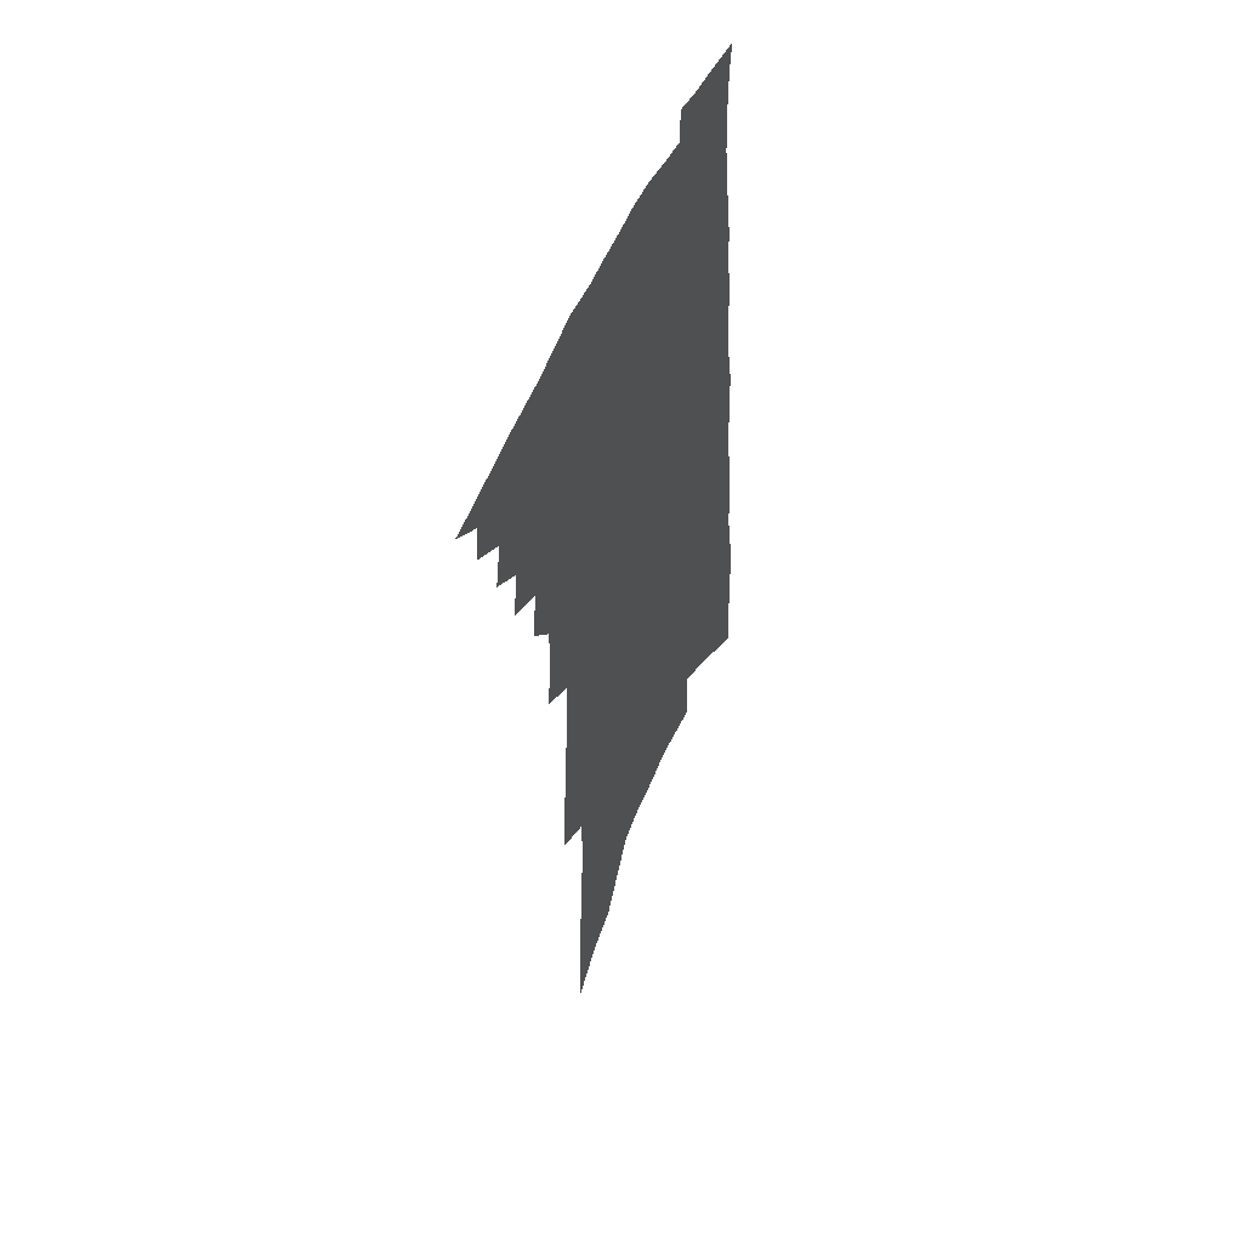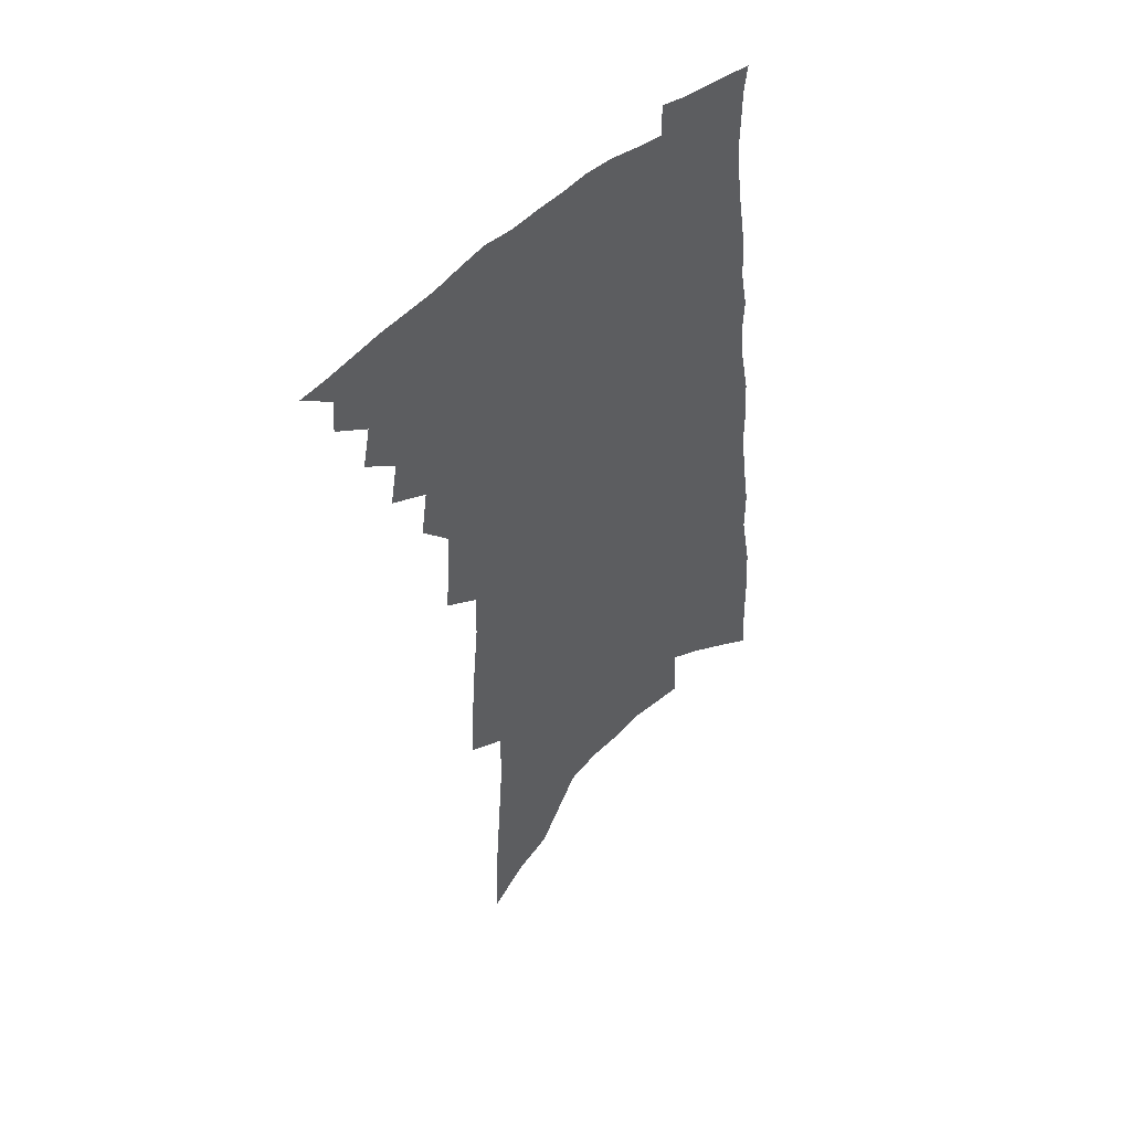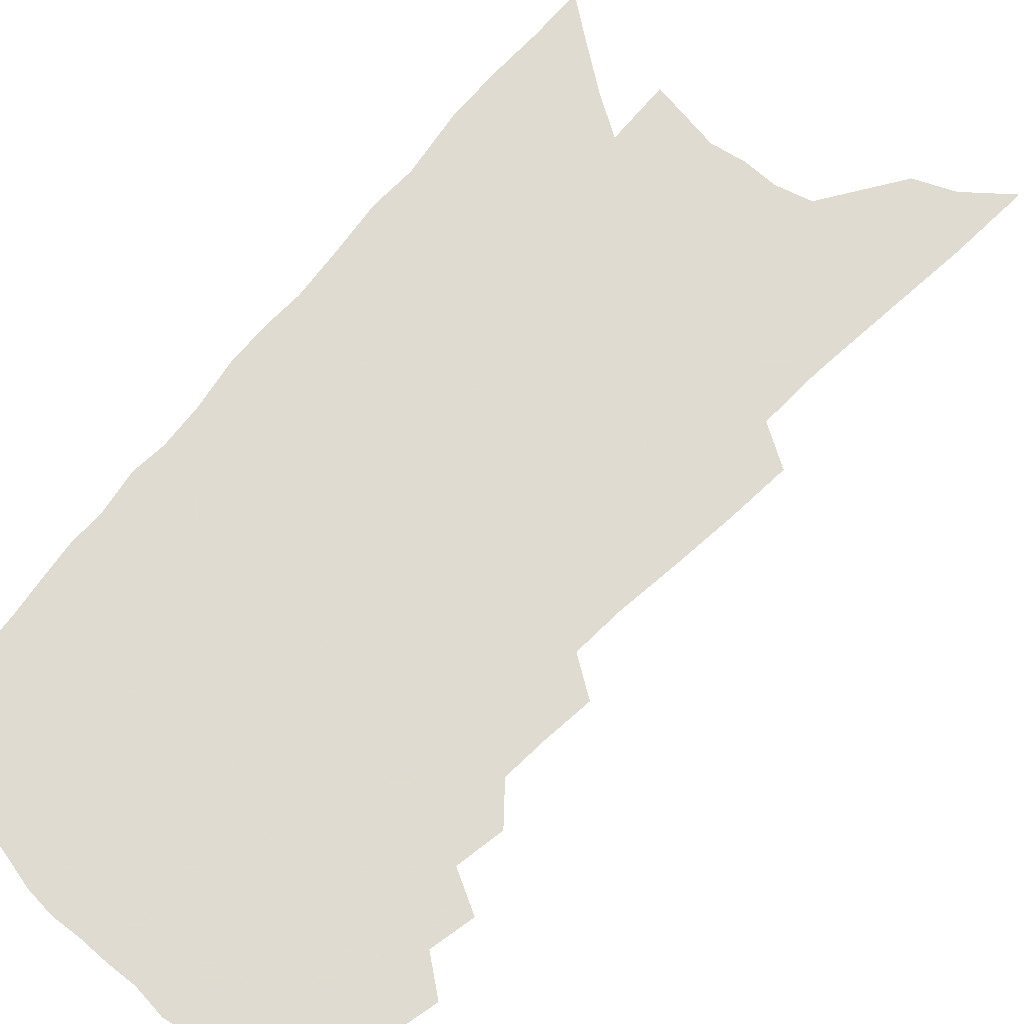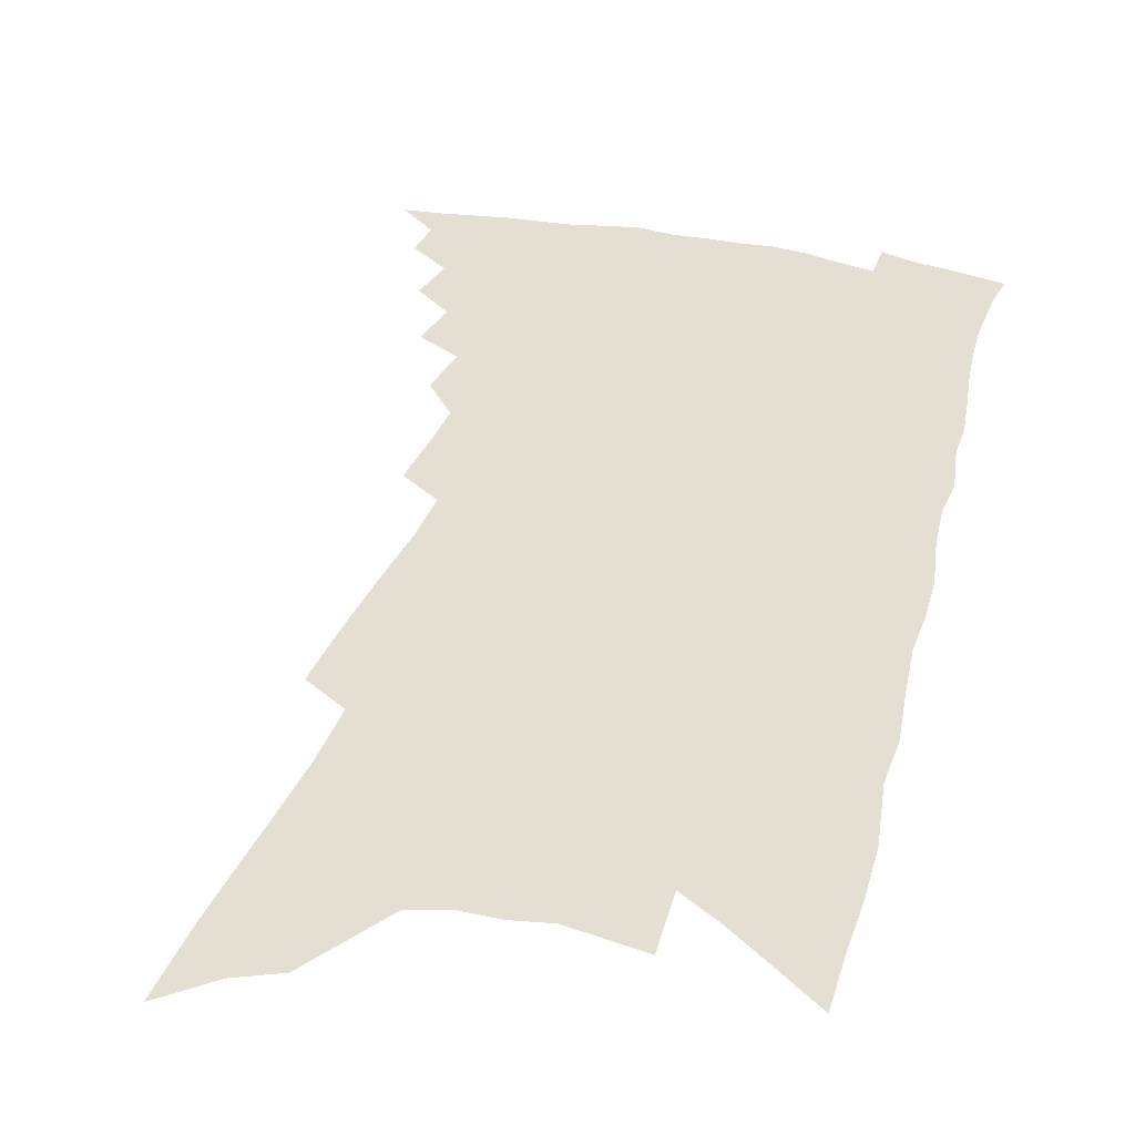
<metadata>
{"format":"obj","ext":"obj","renderer":"f3d","projection":"perspective","resolution":1024,"background":"white","views":[{"elev":52.5,"azim":-66.9,"up":"+Y"},{"elev":49.9,"azim":-44.9,"up":"+Y"},{"elev":69.8,"azim":-136.0,"up":"+Z"},{"elev":37.0,"azim":18.1,"up":"+Z"}]}
</metadata>
<code>
v 489.7 471.1 0
v 501.6 448.9 0
v 502.7 461.6 0
v 501.3 472.6 0
v 512.1 424.6 0
v 515.2 440.1 0
v 514.8 451.8 0
v 514 463.1 0
v 512.1 474.6 0
v 522.1 399.1 0
v 525 415.4 0
v 526.8 429.8 0
v 527.3 442.2 0
v 526.7 453.6 0
v 525 464.9 0
v 523 476.7 0
v 534.3 374.2 0
v 536.9 391.9 0
v 538.4 407.1 0
v 539.7 421.3 0
v 540.1 433.5 0
v 539.1 444.1 0
v 537.8 455.1 0
v 536.3 466.2 0
v 534.3 478 0
v 543.4 326.6 0
v 544.8 345.3 0
v 545.4 361.9 0
v 549.6 382.9 0
v 550.4 397.2 0
v 550.5 410 0
v 550.4 421.8 0
v 550.7 434 0
v 550.2 445.3 0
v 549.1 456.4 0
v 547.4 467.7 0
v 545.6 479.2 0
v 551.6 228.9 0
v 552.8 252.1 0
v 554.6 275.8 0
v 556.7 299.3 0
v 557.2 318.1 0
v 557.9 336.1 0
v 559.4 354.6 0
v 560.7 371.5 0
v 561 385.4 0
v 562.4 400.6 0
v 562.7 413 0
v 562.9 424.9 0
v 562.3 435.8 0
v 562.3 446.8 0
v 560.3 457.9 0
v 558.6 469.3 0
v 556.5 482 0
v 560.8 103.3 0
v 561.9 133 0
v 564.3 165.9 0
v 566.4 196.9 0
v 566.7 220.5 0
v 567.7 244.6 0
v 568.6 267 0
v 569.8 289.2 0
v 570 307.8 0
v 569.9 324.4 0
v 570.9 342.8 0
v 571.6 359.1 0
v 572.8 375.8 0
v 572.8 388.9 0
v 573.1 401.8 0
v 573.9 415.1 0
v 573.8 426.4 0
v 573.7 437.5 0
v 572.7 448.2 0
v 571.2 459.3 0
v 569.7 470.8 0
v 567.5 484.4 0
v 576.3 116.8 0
v 578.9 153 0
v 581.3 187.2 0
v 581.9 212.9 0
v 581.8 234.9 0
v 581.2 254 0
v 581.7 275.6 0
v 582.8 297.6 0
v 583 316 0
v 582.3 330.5 0
v 582.6 346.9 0
v 583.7 364.2 0
v 583.7 377.8 0
v 584.4 392.3 0
v 584.7 404.9 0
v 584.7 416.6 0
v 584.8 428.1 0
v 584.3 438.4 0
v 583.7 448.9 0
v 582.4 460 0
v 581 471.7 0
v 579.9 483.5 0
v 590.2 123.4 0
v 593.9 168 0
v 594.8 197.6 0
v 595.2 223.1 0
v 594.6 243 0
v 594.5 264 0
v 594.6 284.1 0
v 594.2 301.4 0
v 594.1 318.4 0
v 594.5 336.6 0
v 594.5 352 0
v 594.6 366.2 0
v 594.6 379.7 0
v 594.6 392 0
v 595 405.1 0
v 595.1 417.3 0
v 595 428.1 0
v 594.9 439.1 0
v 594.4 449.6 0
v 593.6 460.5 0
v 592.6 471.7 0
v 591 484.7 0
v 608.1 152.3 0
v 608.1 182.2 0
v 607.7 206.5 0
v 606.9 225.8 0
v 606.3 245.6 0
v 605.8 263.3 0
v 606 288.7 0
v 605.8 306.3 0
v 605.3 322 0
v 605.2 337.5 0
v 605.1 352.9 0
v 605.2 367.6 0
v 605.3 381.5 0
v 605.7 395.1 0
v 605.4 406.2 0
v 605.7 418.6 0
v 605.5 428.9 0
v 605.3 439.4 0
v 605.3 450 0
v 604.6 460.9 0
v 603.4 472.7 0
v 602.1 485.2 0
v 621 156.4 0
v 620.4 184.9 0
v 619.5 209.2 0
v 619 231.8 0
v 617.8 247.6 0
v 617.4 267.7 0
v 617 290.4 0
v 616.6 306.2 0
v 616.3 324.9 0
v 616 340.2 0
v 615.7 354.3 0
v 615.7 368.3 0
v 615.7 382.7 0
v 615.7 395.6 0
v 615.7 406.8 0
v 615.8 418.3 0
v 616.1 429.7 0
v 616.1 440 0
v 616 450.3 0
v 615.7 460.8 0
v 614.9 472 0
v 613.1 486.5 0
v 633.8 156.9 0
v 632.5 187 0
v 631.3 214.7 0
v 630.5 232.5 0
v 629.5 253.5 0
v 628.7 269.5 0
v 628.1 289.5 0
v 627.5 306.6 0
v 627 324.1 0
v 626.5 340.6 0
v 626.4 352.5 0
v 626 369.8 0
v 625.9 382.9 0
v 625.9 394.9 0
v 625.8 407.3 0
v 625.9 418.7 0
v 626.1 429.7 0
v 626.4 440.3 0
v 626.6 450.4 0
v 626.3 460.8 0
v 625.6 472.9 0
v 624.5 485.8 0
v 646.4 159.7 0
v 644.8 188.3 0
v 643.8 209.9 0
v 642.2 232.5 0
v 641.3 251 0
v 639.8 274.9 0
v 639.1 290.6 0
v 638.4 307 0
v 637.8 323.2 0
v 637 340.3 0
v 636.8 353.8 0
v 636.4 368.8 0
v 636.1 382 0
v 636 394.5 0
v 635.8 407.3 0
v 636 418.6 0
v 636.1 429.8 0
v 636.4 440 0
v 636.8 450.3 0
v 636.9 460.8 0
v 637.2 471.6 0
v 636.8 483.4 0
v 659.4 158.1 0
v 657.6 184.6 0
v 655.9 208.4 0
v 654.3 230.4 0
v 653 250.3 0
v 651.9 269.6 0
v 650.3 289.2 0
v 649.5 305.6 0
v 648.8 321.8 0
v 648 337.7 0
v 648.2 350.2 0
v 646.8 367.5 0
v 646.6 380.5 0
v 646.4 393 0
v 646.5 405 0
v 646.1 417.7 0
v 646.3 428.6 0
v 646.7 438.9 0
v 647 450.3 0
v 647.4 460.3 0
v 648.1 470.5 0
v 648.3 481.6 0
v 648.1 494.2 0
v 672.3 156.5 0
v 670.7 180.3 0
v 669.3 202.2 0
v 667.2 225 0
v 665.5 246.2 0
v 663.5 267.5 0
v 662.1 286 0
v 660.8 303.5 0
v 660.1 319.1 0
v 659.6 334 0
v 658.9 349.3 0
v 658 364.3 0
v 657.7 377.5 0
v 657.6 390.1 0
v 656.7 404.1 0
v 656.6 415.9 0
v 656.3 428 0
v 656.7 438.5 0
v 656.8 449.7 0
v 657.5 459.6 0
v 658.3 469.7 0
v 659.2 479.7 0
v 659.4 491.5 0
v 685.3 171.9 0
v 683 195.9 0
v 680.4 219.5 0
v 678.7 240.1 0
v 677.2 259.7 0
v 675.1 279.5 0
v 673.5 297.8 0
v 672.5 314.1 0
v 671.8 329.6 0
v 670.9 345 0
v 670.1 359.5 0
v 669.3 374 0
v 668.4 388.2 0
v 667.3 402.2 0
v 667.3 414 0
v 667.1 425.8 0
v 667.1 437.1 0
v 666.7 449 0
v 667.5 458.9 0
v 668.3 468.8 0
v 669.1 478.7 0
v 669.8 490.3 0
v 701 161.5 0
v 698.2 186.4 0
v 696.1 208.8 0
v 693.9 230.2 0
v 692.3 250 0
v 689.4 271.2 0
v 688.4 288.5 0
v 685.9 307.2 0
v 685.7 322.3 0
v 684.4 338.4 0
v 682.1 355.3 0
v 682.2 368.7 0
v 681.1 383.1 0
v 680.8 396.2 0
v 678.9 410.8 0
v 678.1 423.5 0
v 677.6 435.7 0
v 677.6 446.9 0
v 677.3 458.3 0
v 678.3 467.9 0
v 678.7 477.7 0
v 680 488.9 0
v 717.3 150.4 0
v 716.4 171.5 0
v 716.1 191 0
v 714.9 211.4 0
v 710.4 235.9 0
v 710.5 253.2 0
v 707.4 273.7 0
v 705 292.8 0
v 705.1 308.1 0
v 704 324.4 0
v 700.2 343.3 0
v 698.6 359 0
v 699.2 372.1 0
v 696.1 388.7 0
v 695.7 401.9 0
v 693.5 416.4 0
v 691.1 430.8 0
v 689.5 444 0
v 688.6 456.1 0
v 688.8 466.8 0
v 689 477.2 0
v 690.5 487.2 0
f 3 4 1
f 6 7 2
f 2 7 3
f 7 8 3
f 3 8 4
f 8 9 4
f 11 12 5
f 5 12 6
f 12 13 6
f 6 13 7
f 13 14 7
f 7 14 8
f 14 15 8
f 8 15 9
f 15 16 9
f 18 19 10
f 10 19 11
f 19 20 11
f 11 20 12
f 20 21 12
f 12 21 13
f 21 22 13
f 13 22 14
f 22 23 14
f 14 23 15
f 23 24 15
f 15 24 16
f 24 25 16
f 28 29 17
f 17 29 18
f 29 30 18
f 18 30 19
f 30 31 19
f 19 31 20
f 31 32 20
f 20 32 21
f 32 33 21
f 21 33 22
f 33 34 22
f 22 34 23
f 34 35 23
f 23 35 24
f 35 36 24
f 24 36 25
f 36 37 25
f 42 43 26
f 26 43 27
f 43 44 27
f 27 44 28
f 44 45 28
f 28 45 29
f 45 46 29
f 29 46 30
f 46 47 30
f 30 47 31
f 47 48 31
f 31 48 32
f 48 49 32
f 32 49 33
f 49 50 33
f 33 50 34
f 50 51 34
f 34 51 35
f 51 52 35
f 35 52 36
f 52 53 36
f 36 53 37
f 53 54 37
f 59 60 38
f 38 60 39
f 60 61 39
f 39 61 40
f 61 62 40
f 40 62 41
f 62 63 41
f 41 63 42
f 63 64 42
f 42 64 43
f 64 65 43
f 43 65 44
f 65 66 44
f 44 66 45
f 66 67 45
f 45 67 46
f 67 68 46
f 46 68 47
f 68 69 47
f 47 69 48
f 69 70 48
f 48 70 49
f 70 71 49
f 49 71 50
f 71 72 50
f 50 72 51
f 72 73 51
f 51 73 52
f 73 74 52
f 52 74 53
f 74 75 53
f 53 75 54
f 75 76 54
f 55 77 56
f 77 78 56
f 56 78 57
f 78 79 57
f 57 79 58
f 79 80 58
f 58 80 59
f 80 81 59
f 59 81 60
f 81 82 60
f 60 82 61
f 82 83 61
f 61 83 62
f 83 84 62
f 62 84 63
f 84 85 63
f 63 85 64
f 85 86 64
f 64 86 65
f 86 87 65
f 65 87 66
f 87 88 66
f 66 88 67
f 88 89 67
f 67 89 68
f 89 90 68
f 68 90 69
f 90 91 69
f 69 91 70
f 91 92 70
f 70 92 71
f 92 93 71
f 71 93 72
f 93 94 72
f 72 94 73
f 94 95 73
f 73 95 74
f 95 96 74
f 74 96 75
f 96 97 75
f 75 97 76
f 97 98 76
f 77 99 78
f 99 100 78
f 78 100 79
f 100 101 79
f 79 101 80
f 101 102 80
f 80 102 81
f 102 103 81
f 81 103 82
f 103 104 82
f 82 104 83
f 104 105 83
f 83 105 84
f 105 106 84
f 84 106 85
f 106 107 85
f 85 107 86
f 107 108 86
f 86 108 87
f 108 109 87
f 87 109 88
f 109 110 88
f 88 110 89
f 110 111 89
f 89 111 90
f 111 112 90
f 90 112 91
f 112 113 91
f 91 113 92
f 113 114 92
f 92 114 93
f 114 115 93
f 93 115 94
f 115 116 94
f 94 116 95
f 116 117 95
f 95 117 96
f 117 118 96
f 96 118 97
f 118 119 97
f 97 119 98
f 119 120 98
f 99 121 100
f 121 122 100
f 100 122 101
f 122 123 101
f 101 123 102
f 123 124 102
f 102 124 103
f 124 125 103
f 103 125 104
f 125 126 104
f 104 126 105
f 126 127 105
f 105 127 106
f 127 128 106
f 106 128 107
f 128 129 107
f 107 129 108
f 129 130 108
f 108 130 109
f 130 131 109
f 109 131 110
f 131 132 110
f 110 132 111
f 132 133 111
f 111 133 112
f 133 134 112
f 112 134 113
f 134 135 113
f 113 135 114
f 135 136 114
f 114 136 115
f 136 137 115
f 115 137 116
f 137 138 116
f 116 138 117
f 138 139 117
f 117 139 118
f 139 140 118
f 118 140 119
f 140 141 119
f 119 141 120
f 141 142 120
f 121 143 122
f 143 144 122
f 122 144 123
f 144 145 123
f 123 145 124
f 145 146 124
f 124 146 125
f 146 147 125
f 125 147 126
f 147 148 126
f 126 148 127
f 148 149 127
f 127 149 128
f 149 150 128
f 128 150 129
f 150 151 129
f 129 151 130
f 151 152 130
f 130 152 131
f 152 153 131
f 131 153 132
f 153 154 132
f 132 154 133
f 154 155 133
f 133 155 134
f 155 156 134
f 134 156 135
f 156 157 135
f 135 157 136
f 157 158 136
f 136 158 137
f 158 159 137
f 137 159 138
f 159 160 138
f 138 160 139
f 160 161 139
f 139 161 140
f 161 162 140
f 140 162 141
f 162 163 141
f 141 163 142
f 163 164 142
f 143 165 144
f 165 166 144
f 144 166 145
f 166 167 145
f 145 167 146
f 167 168 146
f 146 168 147
f 168 169 147
f 147 169 148
f 169 170 148
f 148 170 149
f 170 171 149
f 149 171 150
f 171 172 150
f 150 172 151
f 172 173 151
f 151 173 152
f 173 174 152
f 152 174 153
f 174 175 153
f 153 175 154
f 175 176 154
f 154 176 155
f 176 177 155
f 155 177 156
f 177 178 156
f 156 178 157
f 178 179 157
f 157 179 158
f 179 180 158
f 158 180 159
f 180 181 159
f 159 181 160
f 181 182 160
f 160 182 161
f 182 183 161
f 161 183 162
f 183 184 162
f 162 184 163
f 184 185 163
f 163 185 164
f 185 186 164
f 165 187 166
f 187 188 166
f 166 188 167
f 188 189 167
f 167 189 168
f 189 190 168
f 168 190 169
f 190 191 169
f 169 191 170
f 191 192 170
f 170 192 171
f 192 193 171
f 171 193 172
f 193 194 172
f 172 194 173
f 194 195 173
f 173 195 174
f 195 196 174
f 174 196 175
f 196 197 175
f 175 197 176
f 197 198 176
f 176 198 177
f 198 199 177
f 177 199 178
f 199 200 178
f 178 200 179
f 200 201 179
f 179 201 180
f 201 202 180
f 180 202 181
f 202 203 181
f 181 203 182
f 203 204 182
f 182 204 183
f 204 205 183
f 183 205 184
f 205 206 184
f 184 206 185
f 206 207 185
f 185 207 186
f 207 208 186
f 187 209 188
f 209 210 188
f 188 210 189
f 210 211 189
f 189 211 190
f 211 212 190
f 190 212 191
f 212 213 191
f 191 213 192
f 213 214 192
f 192 214 193
f 214 215 193
f 193 215 194
f 215 216 194
f 194 216 195
f 216 217 195
f 195 217 196
f 217 218 196
f 196 218 197
f 218 219 197
f 197 219 198
f 219 220 198
f 198 220 199
f 220 221 199
f 199 221 200
f 221 222 200
f 200 222 201
f 222 223 201
f 201 223 202
f 223 224 202
f 202 224 203
f 224 225 203
f 203 225 204
f 225 226 204
f 204 226 205
f 226 227 205
f 205 227 206
f 227 228 206
f 206 228 207
f 228 229 207
f 207 229 208
f 229 230 208
f 209 232 210
f 232 233 210
f 210 233 211
f 233 234 211
f 211 234 212
f 234 235 212
f 212 235 213
f 235 236 213
f 213 236 214
f 236 237 214
f 214 237 215
f 237 238 215
f 215 238 216
f 238 239 216
f 216 239 217
f 239 240 217
f 217 240 218
f 240 241 218
f 218 241 219
f 241 242 219
f 219 242 220
f 242 243 220
f 220 243 221
f 243 244 221
f 221 244 222
f 244 245 222
f 222 245 223
f 245 246 223
f 223 246 224
f 246 247 224
f 224 247 225
f 247 248 225
f 225 248 226
f 248 249 226
f 226 249 227
f 249 250 227
f 227 250 228
f 250 251 228
f 228 251 229
f 251 252 229
f 229 252 230
f 252 253 230
f 230 253 231
f 253 254 231
f 233 255 234
f 255 256 234
f 234 256 235
f 256 257 235
f 235 257 236
f 257 258 236
f 236 258 237
f 258 259 237
f 237 259 238
f 259 260 238
f 238 260 239
f 260 261 239
f 239 261 240
f 261 262 240
f 240 262 241
f 262 263 241
f 241 263 242
f 263 264 242
f 242 264 243
f 264 265 243
f 243 265 244
f 265 266 244
f 244 266 245
f 266 267 245
f 245 267 246
f 267 268 246
f 246 268 247
f 268 269 247
f 247 269 248
f 269 270 248
f 248 270 249
f 270 271 249
f 249 271 250
f 271 272 250
f 250 272 251
f 272 273 251
f 251 273 252
f 273 274 252
f 252 274 253
f 274 275 253
f 253 275 254
f 275 276 254
f 255 277 256
f 277 278 256
f 256 278 257
f 278 279 257
f 257 279 258
f 279 280 258
f 258 280 259
f 280 281 259
f 259 281 260
f 281 282 260
f 260 282 261
f 282 283 261
f 261 283 262
f 283 284 262
f 262 284 263
f 284 285 263
f 263 285 264
f 285 286 264
f 264 286 265
f 286 287 265
f 265 287 266
f 287 288 266
f 266 288 267
f 288 289 267
f 267 289 268
f 289 290 268
f 268 290 269
f 290 291 269
f 269 291 270
f 291 292 270
f 270 292 271
f 292 293 271
f 271 293 272
f 293 294 272
f 272 294 273
f 294 295 273
f 273 295 274
f 295 296 274
f 274 296 275
f 296 297 275
f 275 297 276
f 297 298 276
f 277 299 278
f 299 300 278
f 278 300 279
f 300 301 279
f 279 301 280
f 301 302 280
f 280 302 281
f 302 303 281
f 281 303 282
f 303 304 282
f 282 304 283
f 304 305 283
f 283 305 284
f 305 306 284
f 284 306 285
f 306 307 285
f 285 307 286
f 307 308 286
f 286 308 287
f 308 309 287
f 287 309 288
f 309 310 288
f 288 310 289
f 310 311 289
f 289 311 290
f 311 312 290
f 290 312 291
f 312 313 291
f 291 313 292
f 313 314 292
f 292 314 293
f 314 315 293
f 293 315 294
f 315 316 294
f 294 316 295
f 316 317 295
f 295 317 296
f 317 318 296
f 296 318 297
f 318 319 297
f 297 319 298
f 319 320 298

</code>
